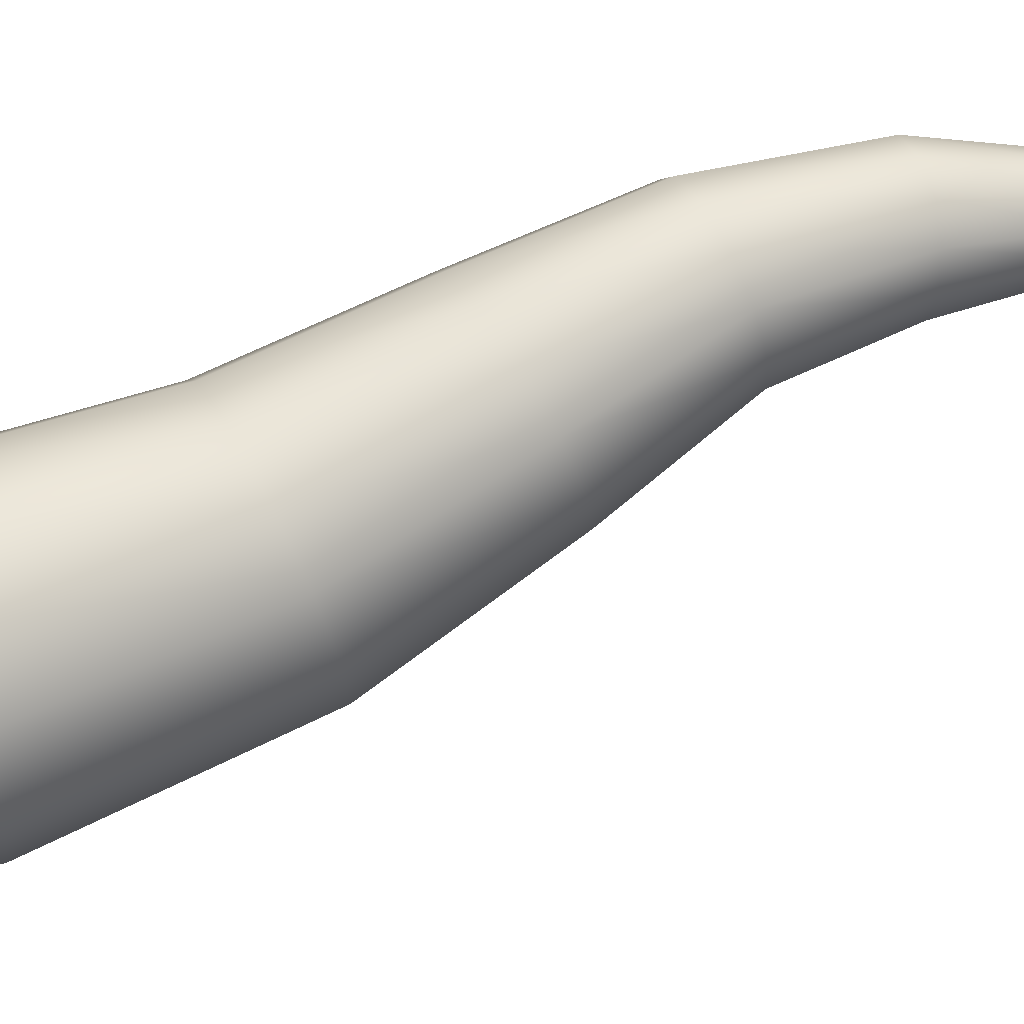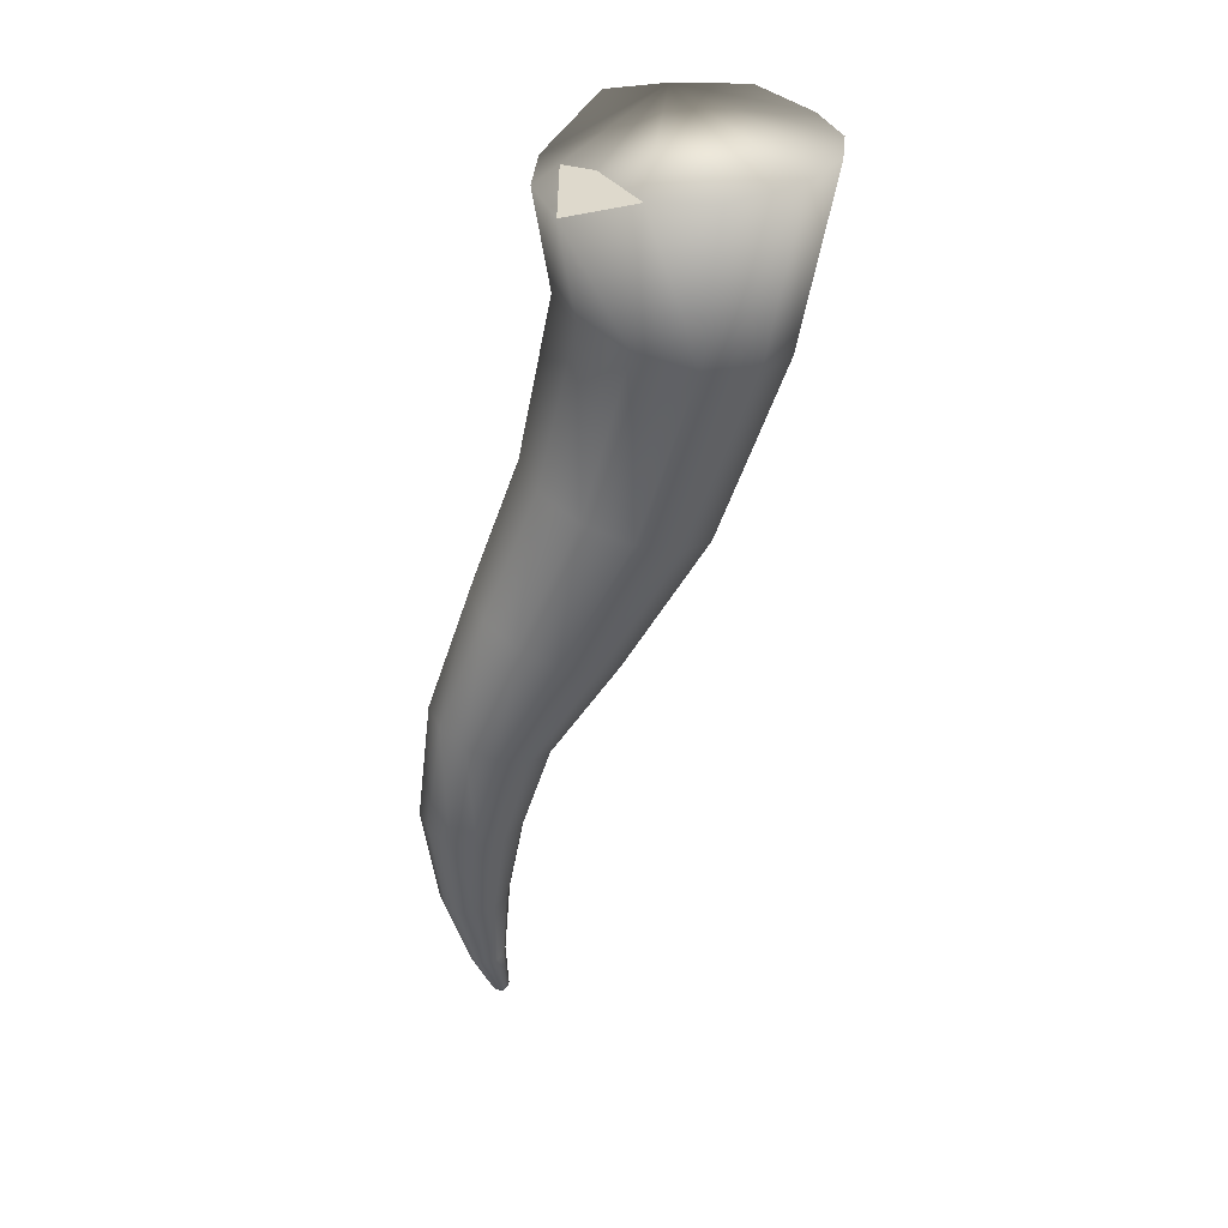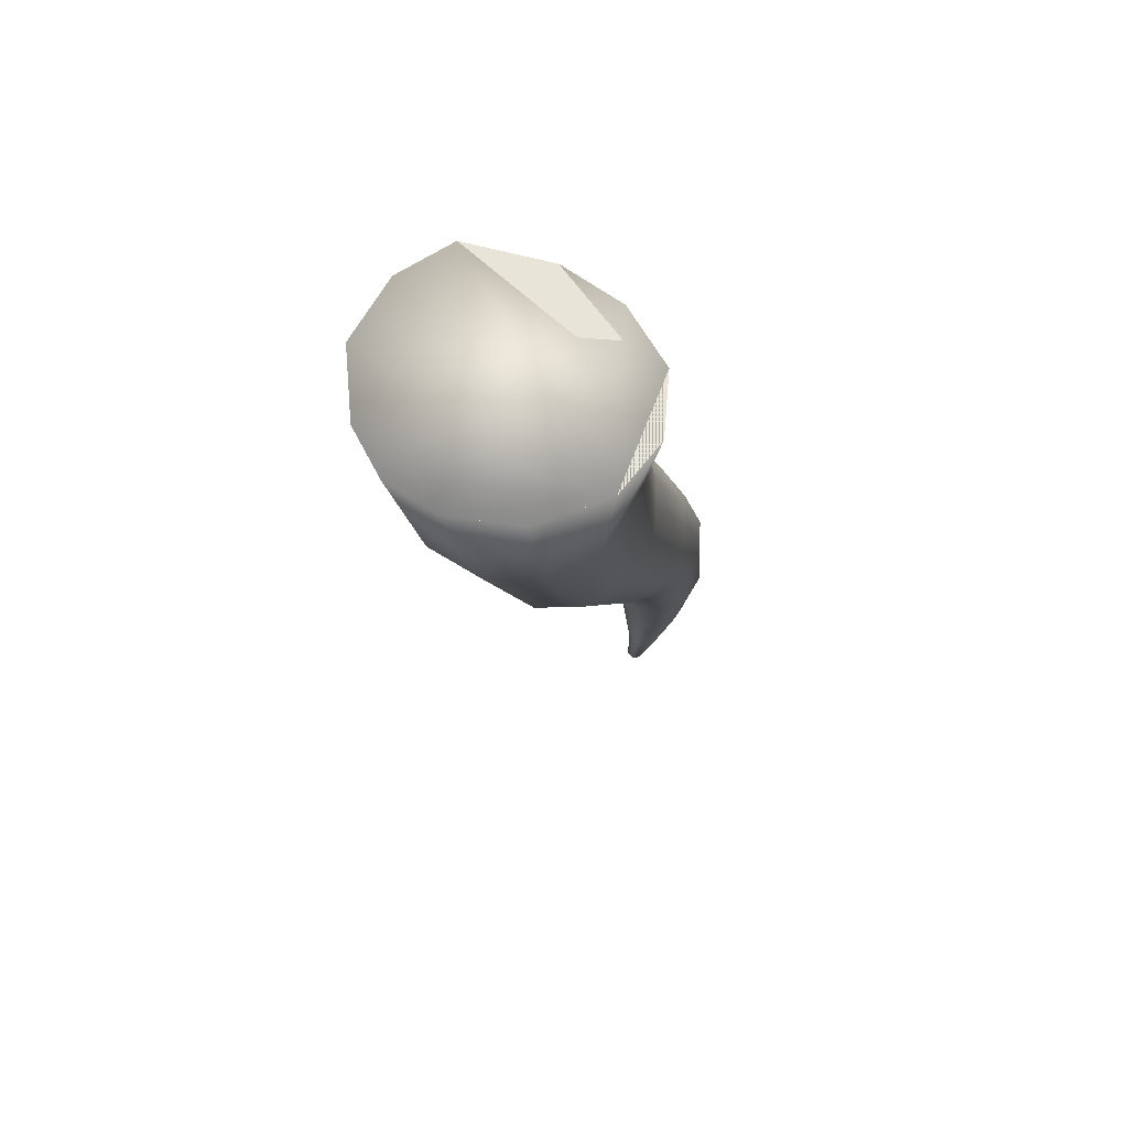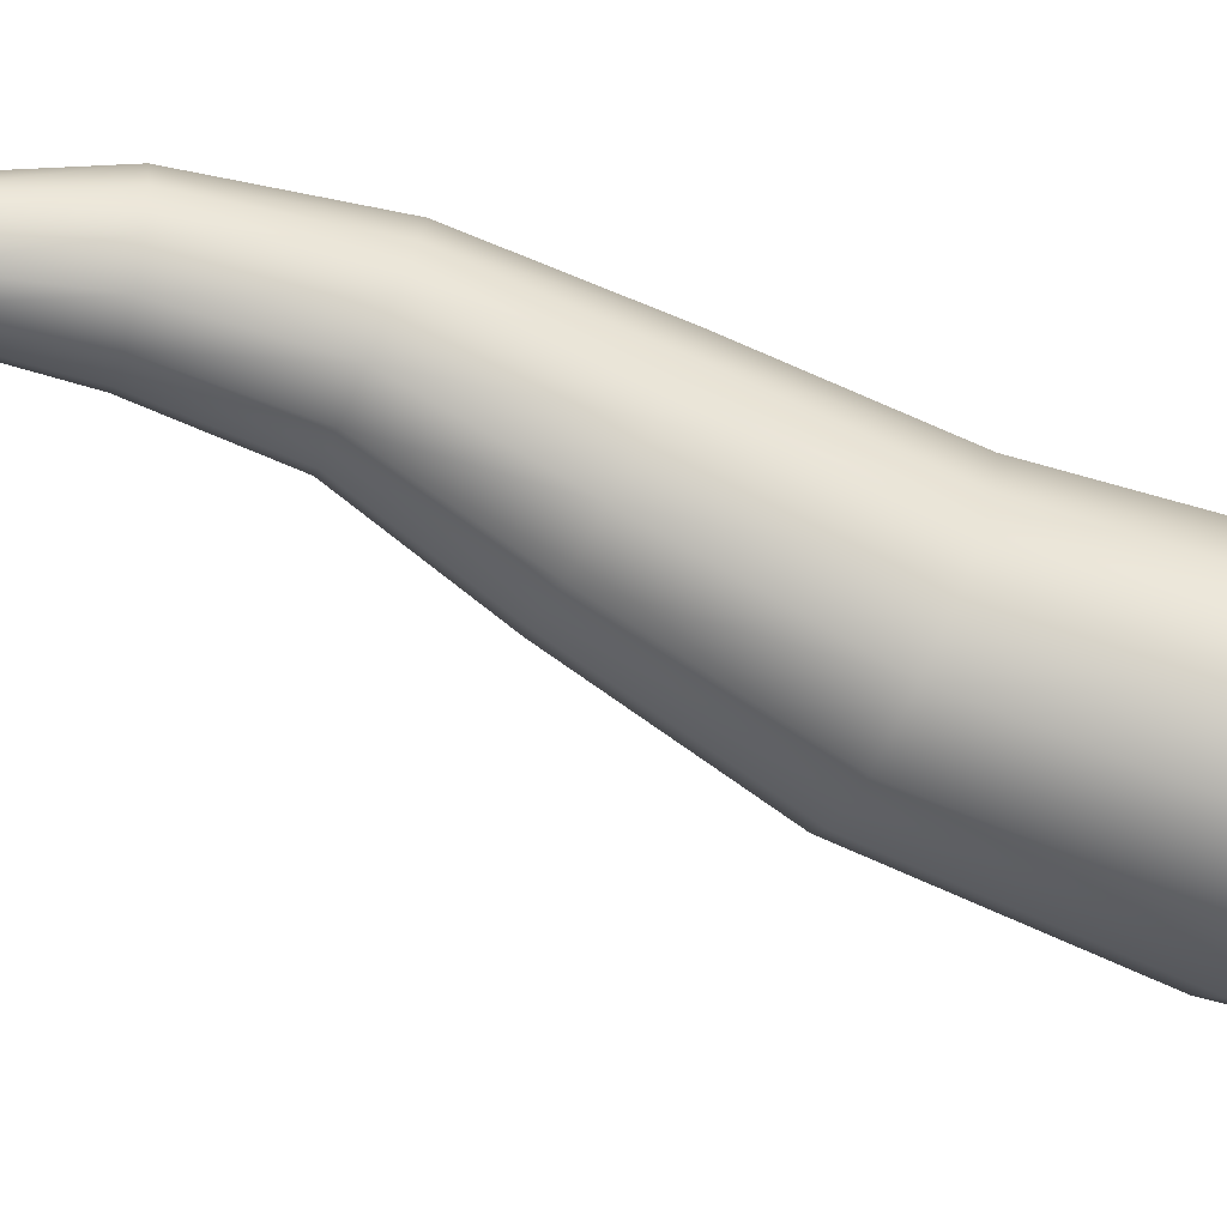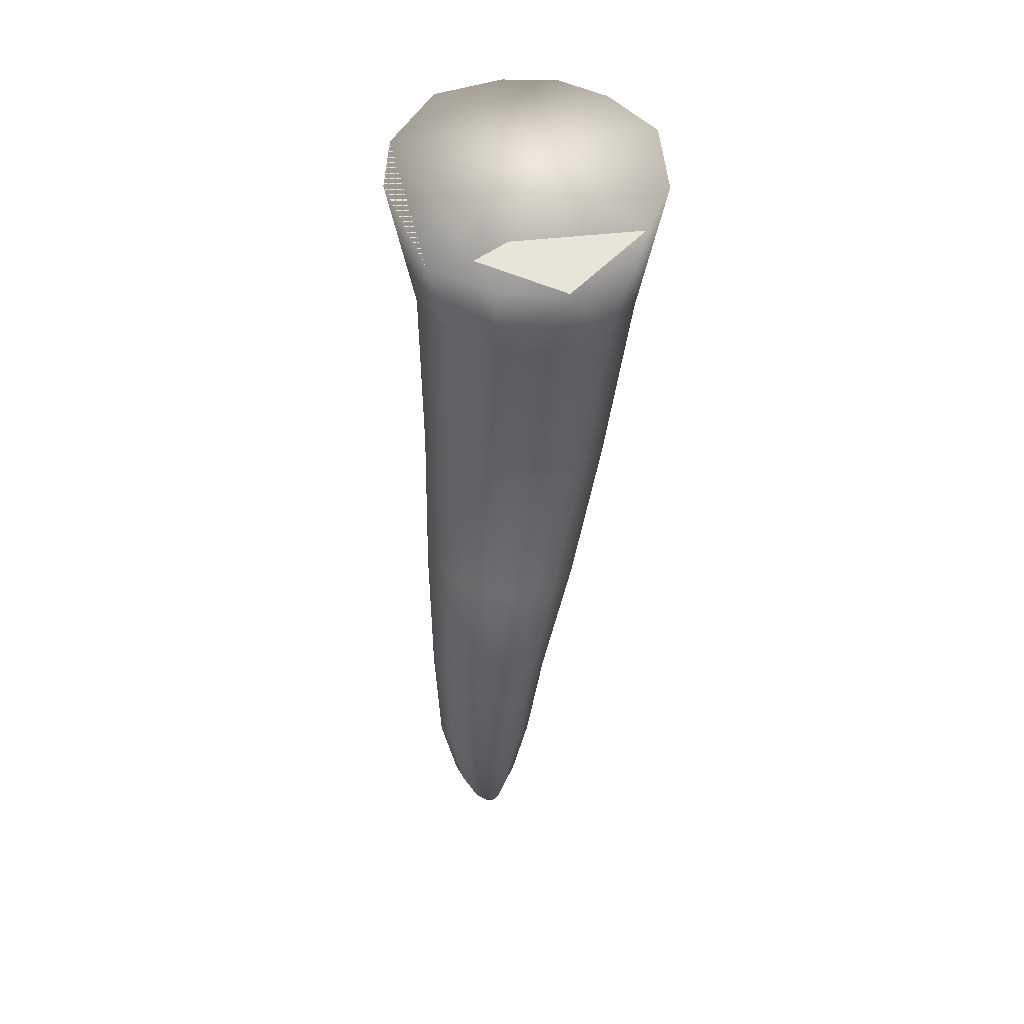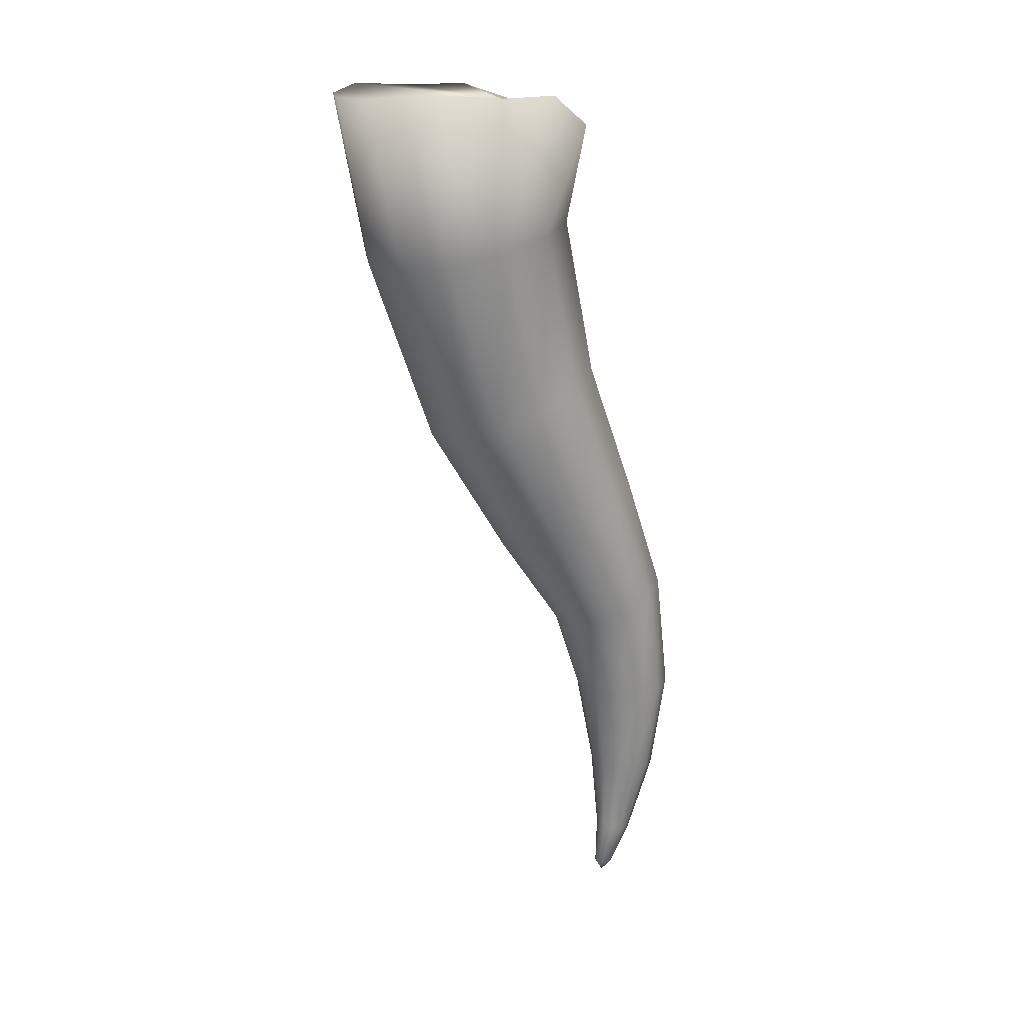
<metadata>
{"format":"obj","ext":"obj","renderer":"f3d","projection":"perspective","resolution":1024,"background":"white","views":[{"elev":16.3,"azim":72.6,"up":"+Y"},{"elev":33.9,"azim":-97.7,"up":"+Z"},{"elev":66.4,"azim":47.8,"up":"+Z"},{"elev":-18.4,"azim":-103.4,"up":"+Y"},{"elev":53.8,"azim":-166.6,"up":"+Z"},{"elev":16.5,"azim":67.3,"up":"+Z"}]}
</metadata>
<code>
o tail-5_kimeramon.blend_nifid_4-matrix_Chimairamon-lib.005
v -3.533 3.873 3.11
v -3.791 4.153 2.955
v -3.533 3.873 3.11
v -3.485 3.597 3.105
v -3.589 3.648 2.403
v -3.657 3.897 2.459
v -3.598 3.282 3.126
v -3.485 3.597 3.105
v -3.843 3.237 2.314
v -3.657 3.399 2.347
v -3.598 3.282 3.126
v -3.857 3.086 3.097
v -3.878 4.237 1.758
v -4.097 4.292 1.78
v -4.097 4.146 2.515
v -3.843 4.079 2.5
v -3.717 4.088 1.698
v -3.658 3.883 1.617
v -3.717 3.678 1.535
v -3.878 3.529 1.475
v -4.097 3.474 1.453
v -4.097 3.171 2.299
v -3.912 4.47 1.146
v -4.097 4.515 1.168
v -3.777 4.35 1.085
v -3.728 4.185 1.002
v -3.777 4.019 0.9182
v -3.912 3.899 0.8572
v -4.097 3.854 0.8348
v -3.953 4.674 0.5775
v -4.097 4.71 0.591
v -3.847 4.574 0.5406
v -3.809 4.437 0.4902
v -3.847 4.301 0.4398
v -3.953 4.201 0.4029
v -4.097 4.164 0.3894
v -3.979 4.747 0.006956
v -4.097 4.779 0.009621
v -3.893 4.66 -0.000324
v -3.861 4.541 -0.01027
v -3.893 4.422 -0.02021
v -3.979 4.336 -0.02749
v -4.097 4.304 -0.03016
v -4.017 4.688 -0.4825
v -4.097 4.709 -0.4843
v -3.958 4.629 -0.4775
v -3.936 4.549 -0.4707
v -3.957 4.468 -0.4639
v -4.016 4.408 -0.459
v -4.097 4.386 -0.4572
v -4.054 4.578 -0.8602
v -4.077 4.481 -1.076
v -4.097 4.486 -1.077
v -4.097 4.589 -0.8619
v -4.022 4.546 -0.8554
v -4.062 4.466 -1.074
v -4.011 4.503 -0.8491
v -4.057 4.446 -1.071
v -4.023 4.46 -0.843
v -4.063 4.426 -1.068
v -4.055 4.429 -0.8387
v -4.077 4.412 -1.066
v -4.097 4.418 -0.8372
v -4.097 4.406 -1.065
v -4.097 4.44 -1.12
v -3.857 3.086 3.097
v -4.097 3.025 3.09
v -3.791 4.153 2.955
v -4.097 4.217 2.959
v -4.097 4.217 2.959
v -4.097 3.025 3.09
v -4.404 4.153 2.955
v -4.662 3.873 3.11
v -4.662 3.873 3.11
v -4.538 3.897 2.459
v -4.606 3.648 2.403
v -4.71 3.597 3.105
v -4.71 3.597 3.105
v -4.597 3.282 3.126
v -4.351 3.237 2.314
v -4.338 3.086 3.097
v -4.597 3.282 3.126
v -4.538 3.399 2.347
v -4.317 4.237 1.758
v -4.351 4.079 2.5
v -4.478 4.088 1.698
v -4.537 3.883 1.617
v -4.478 3.678 1.535
v -4.317 3.529 1.475
v -4.282 4.47 1.146
v -4.418 4.35 1.085
v -4.467 4.185 1.002
v -4.418 4.019 0.9182
v -4.282 3.899 0.8572
v -4.242 4.674 0.5775
v -4.347 4.574 0.5406
v -4.386 4.437 0.4902
v -4.347 4.301 0.4398
v -4.242 4.201 0.4029
v -4.215 4.747 0.006956
v -4.302 4.66 -0.000324
v -4.333 4.541 -0.01027
v -4.302 4.422 -0.02021
v -4.215 4.336 -0.02749
v -4.178 4.688 -0.4825
v -4.237 4.629 -0.4775
v -4.259 4.549 -0.4707
v -4.238 4.468 -0.4639
v -4.179 4.408 -0.459
v -4.141 4.578 -0.8602
v -4.118 4.481 -1.076
v -4.173 4.546 -0.8554
v -4.132 4.466 -1.074
v -4.184 4.503 -0.8491
v -4.138 4.446 -1.071
v -4.172 4.46 -0.843
v -4.132 4.426 -1.068
v -4.14 4.429 -0.8387
v -4.117 4.412 -1.066
v -4.338 3.086 3.097
v -4.404 4.153 2.955
v -4.097 3.642 3.349
f 3 4 5
f 5 6 3
f 9 10 11
f 11 12 9
f 13 14 15
f 15 16 13
f 17 13 16
f 16 6 17
f 18 17 6
f 6 5 18
f 19 18 5
f 5 10 19
f 20 19 10
f 10 9 20
f 21 20 9
f 9 22 21
f 23 24 14
f 14 13 23
f 25 23 13
f 13 17 25
f 26 25 17
f 17 18 26
f 27 26 18
f 18 19 27
f 28 27 19
f 19 20 28
f 29 28 20
f 20 21 29
f 30 31 24
f 24 23 30
f 32 30 23
f 23 25 32
f 33 32 25
f 25 26 33
f 34 33 26
f 26 27 34
f 35 34 27
f 27 28 35
f 36 35 28
f 28 29 36
f 37 38 31
f 31 30 37
f 39 37 30
f 30 32 39
f 40 39 32
f 32 33 40
f 41 40 33
f 33 34 41
f 42 41 34
f 34 35 42
f 43 42 35
f 35 36 43
f 44 45 38
f 38 37 44
f 46 44 37
f 37 39 46
f 47 46 39
f 39 40 47
f 48 47 40
f 40 41 48
f 49 48 41
f 41 42 49
f 50 49 42
f 42 43 50
f 51 52 53
f 53 54 51
f 55 56 52
f 52 51 55
f 57 58 56
f 56 55 57
f 59 60 58
f 58 57 59
f 61 62 60
f 60 59 61
f 63 64 62
f 62 61 63
f 45 44 51
f 51 54 45
f 51 44 46
f 46 55 51
f 55 46 47
f 47 57 55
f 48 59 57
f 57 47 48
f 59 48 49
f 49 61 59
f 49 50 63
f 63 61 49
f 52 65 53
f 56 65 52
f 58 65 56
f 60 65 58
f 62 65 60
f 64 65 62
f 11 10 5
f 5 4 11
f 6 16 68
f 68 3 6
f 68 16 15
f 15 69 68
f 22 9 12
f 12 71 22
f 74 75 76
f 76 77 74
f 80 81 82
f 82 83 80
f 84 85 15
f 15 14 84
f 86 75 85
f 85 84 86
f 87 76 75
f 75 86 87
f 88 83 76
f 76 87 88
f 89 80 83
f 83 88 89
f 21 22 80
f 80 89 21
f 90 84 14
f 14 24 90
f 91 86 84
f 84 90 91
f 92 87 86
f 86 91 92
f 93 88 87
f 87 92 93
f 94 89 88
f 88 93 94
f 29 21 89
f 89 94 29
f 95 90 24
f 24 31 95
f 96 91 90
f 90 95 96
f 97 92 91
f 91 96 97
f 98 93 92
f 92 97 98
f 99 94 93
f 93 98 99
f 36 29 94
f 94 99 36
f 100 95 31
f 31 38 100
f 101 96 95
f 95 100 101
f 102 97 96
f 96 101 102
f 103 98 97
f 97 102 103
f 104 99 98
f 98 103 104
f 43 36 99
f 99 104 43
f 105 100 38
f 38 45 105
f 106 101 100
f 100 105 106
f 107 102 101
f 101 106 107
f 108 103 102
f 102 107 108
f 109 104 103
f 103 108 109
f 50 43 104
f 104 109 50
f 110 54 53
f 53 111 110
f 112 110 111
f 111 113 112
f 114 112 113
f 113 115 114
f 116 114 115
f 115 117 116
f 118 116 117
f 117 119 118
f 63 118 119
f 119 64 63
f 45 54 110
f 110 105 45
f 110 112 106
f 106 105 110
f 112 114 107
f 107 106 112
f 108 107 114
f 114 116 108
f 116 118 109
f 109 108 116
f 109 118 63
f 63 50 109
f 111 53 65
f 113 111 65
f 115 113 65
f 117 115 65
f 119 117 65
f 64 119 65
f 82 77 76
f 76 83 82
f 75 74 121
f 121 85 75
f 121 69 15
f 15 85 121
f 22 71 81
f 81 80 22
f 2 70 72 73 78 79 120 67 66 7 8 1
f 4 3 68 69 121 74 77 82 81 71 12 11
l 21 122

</code>
